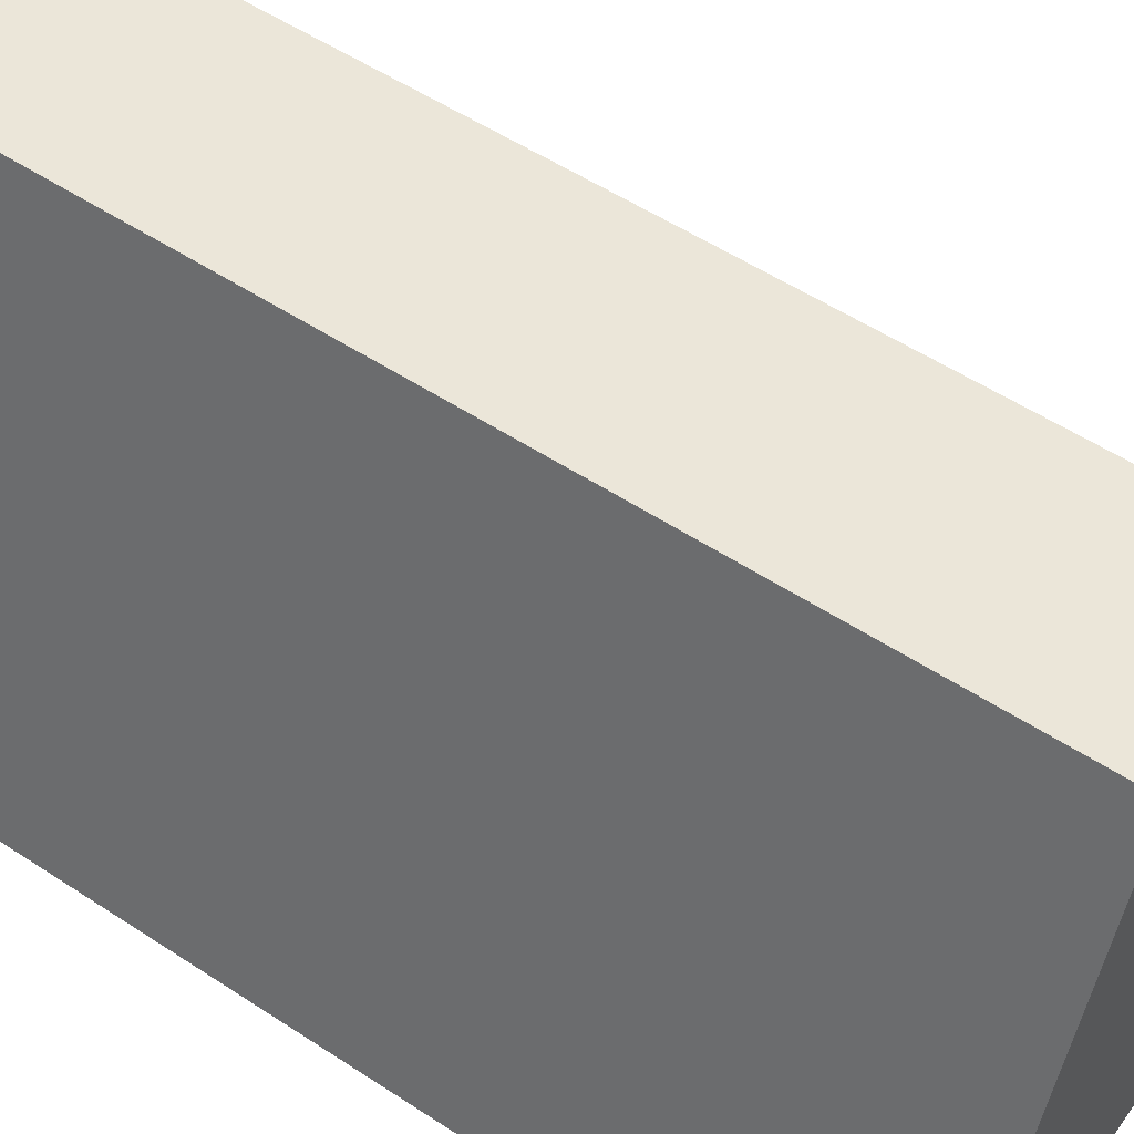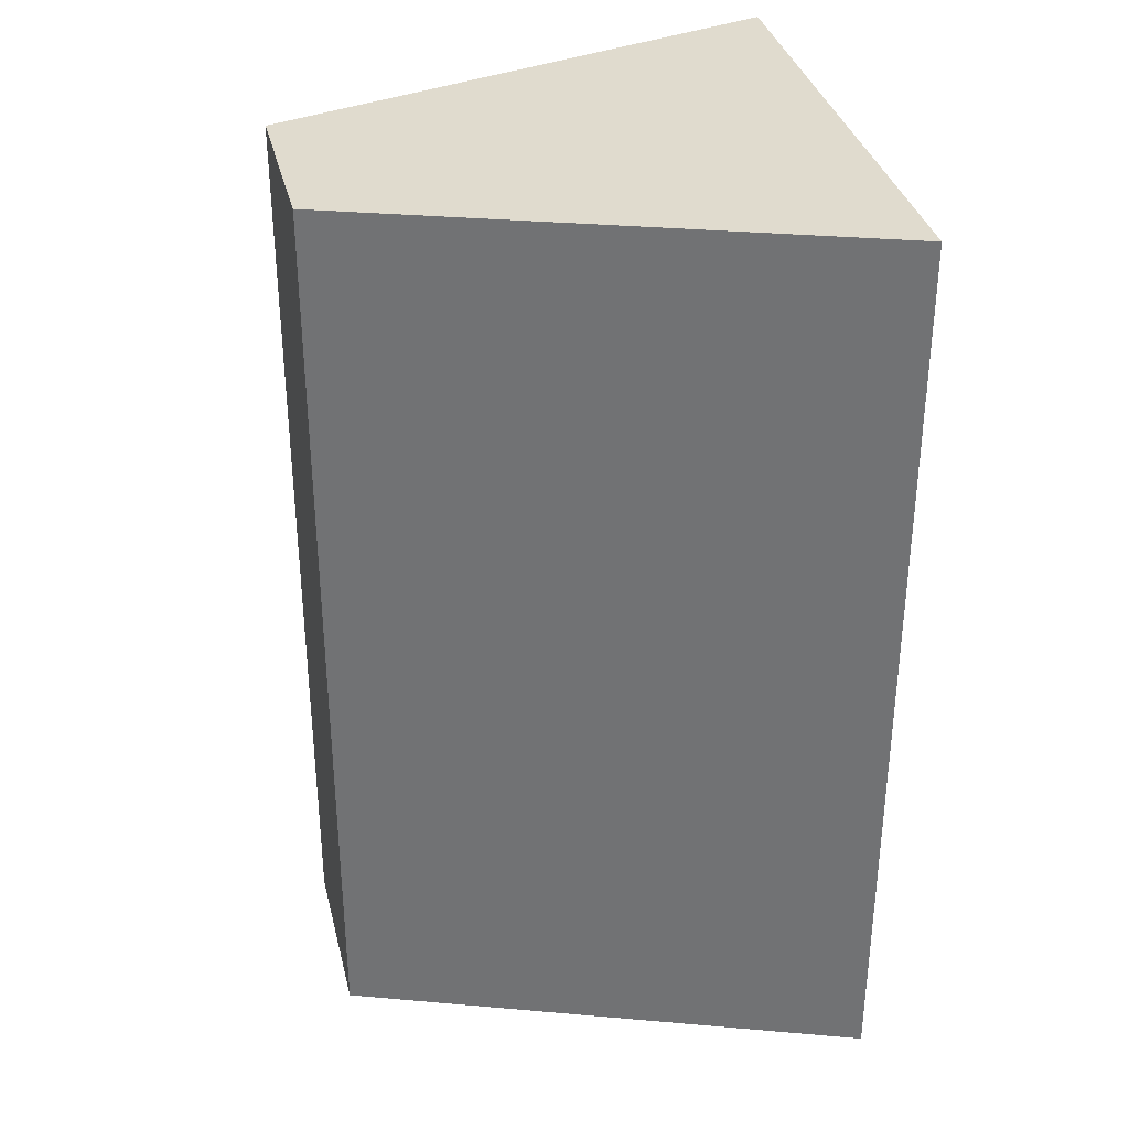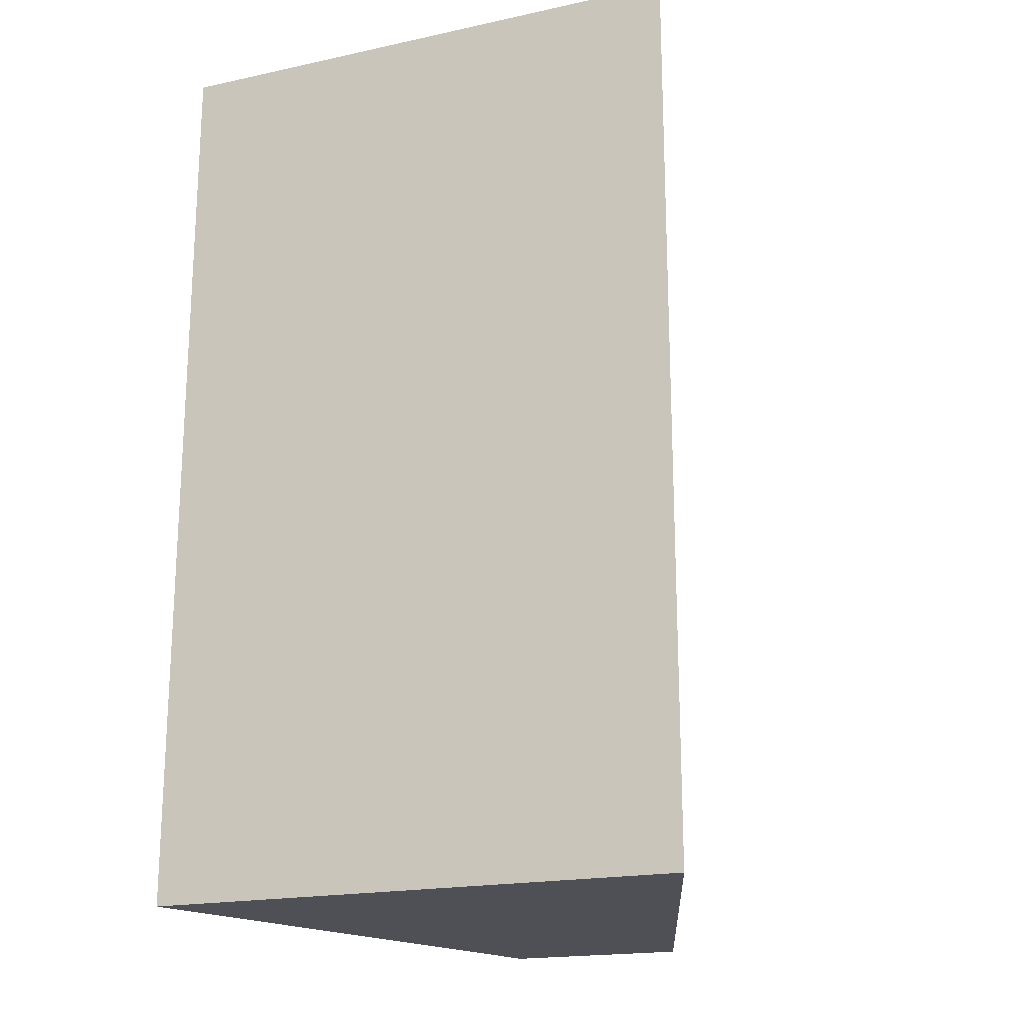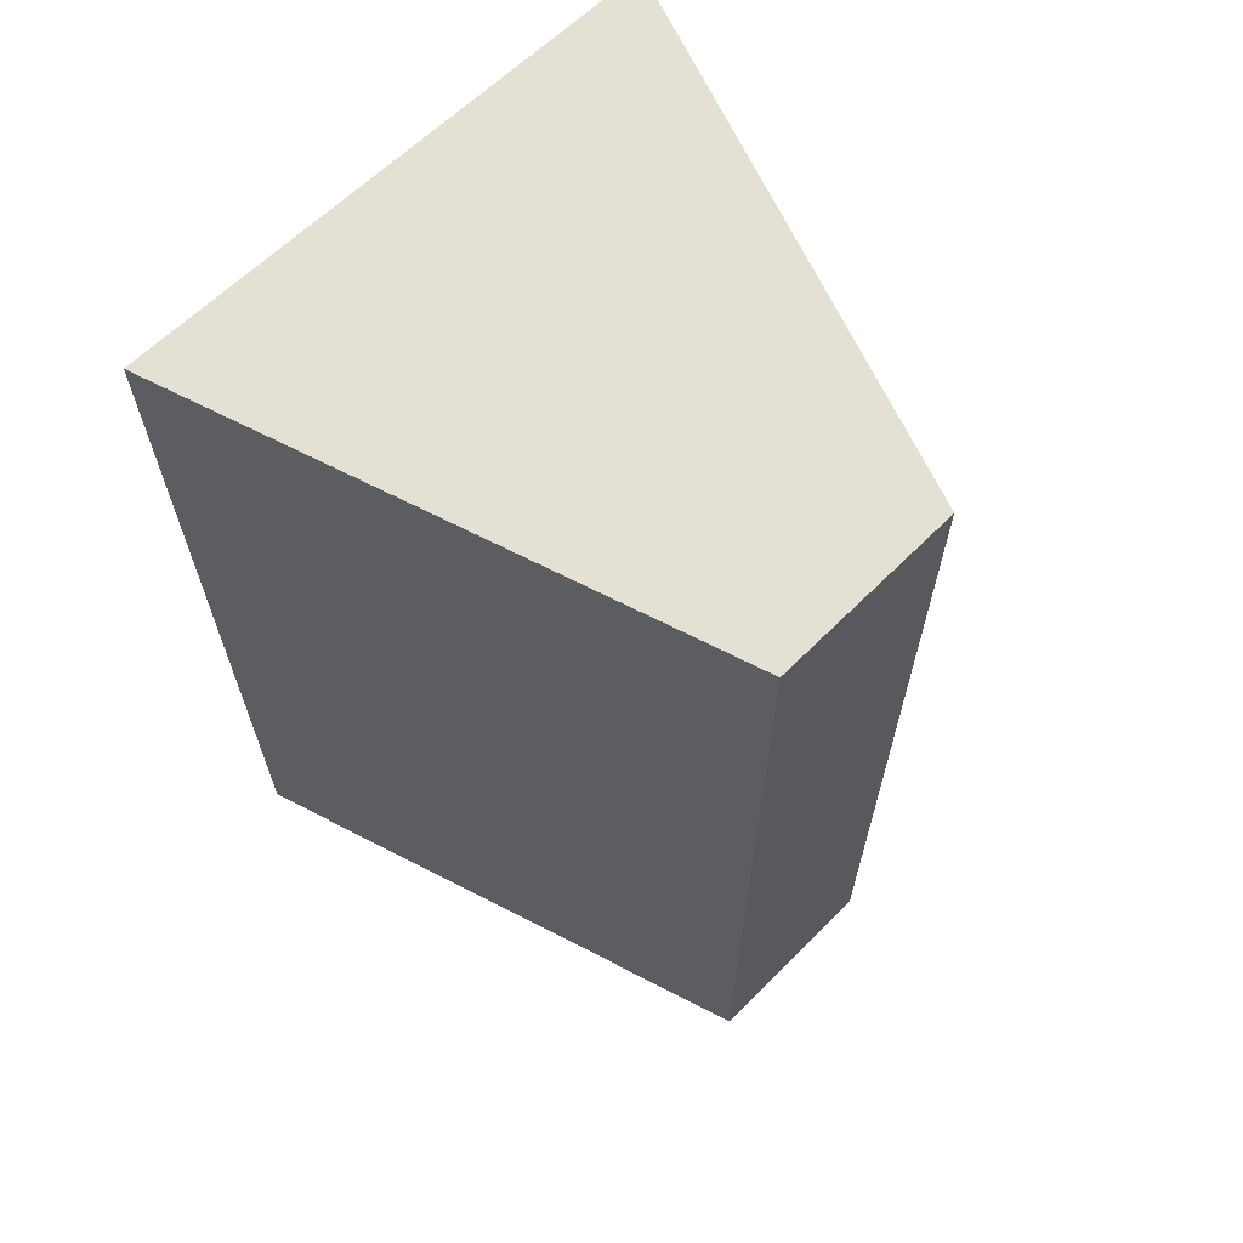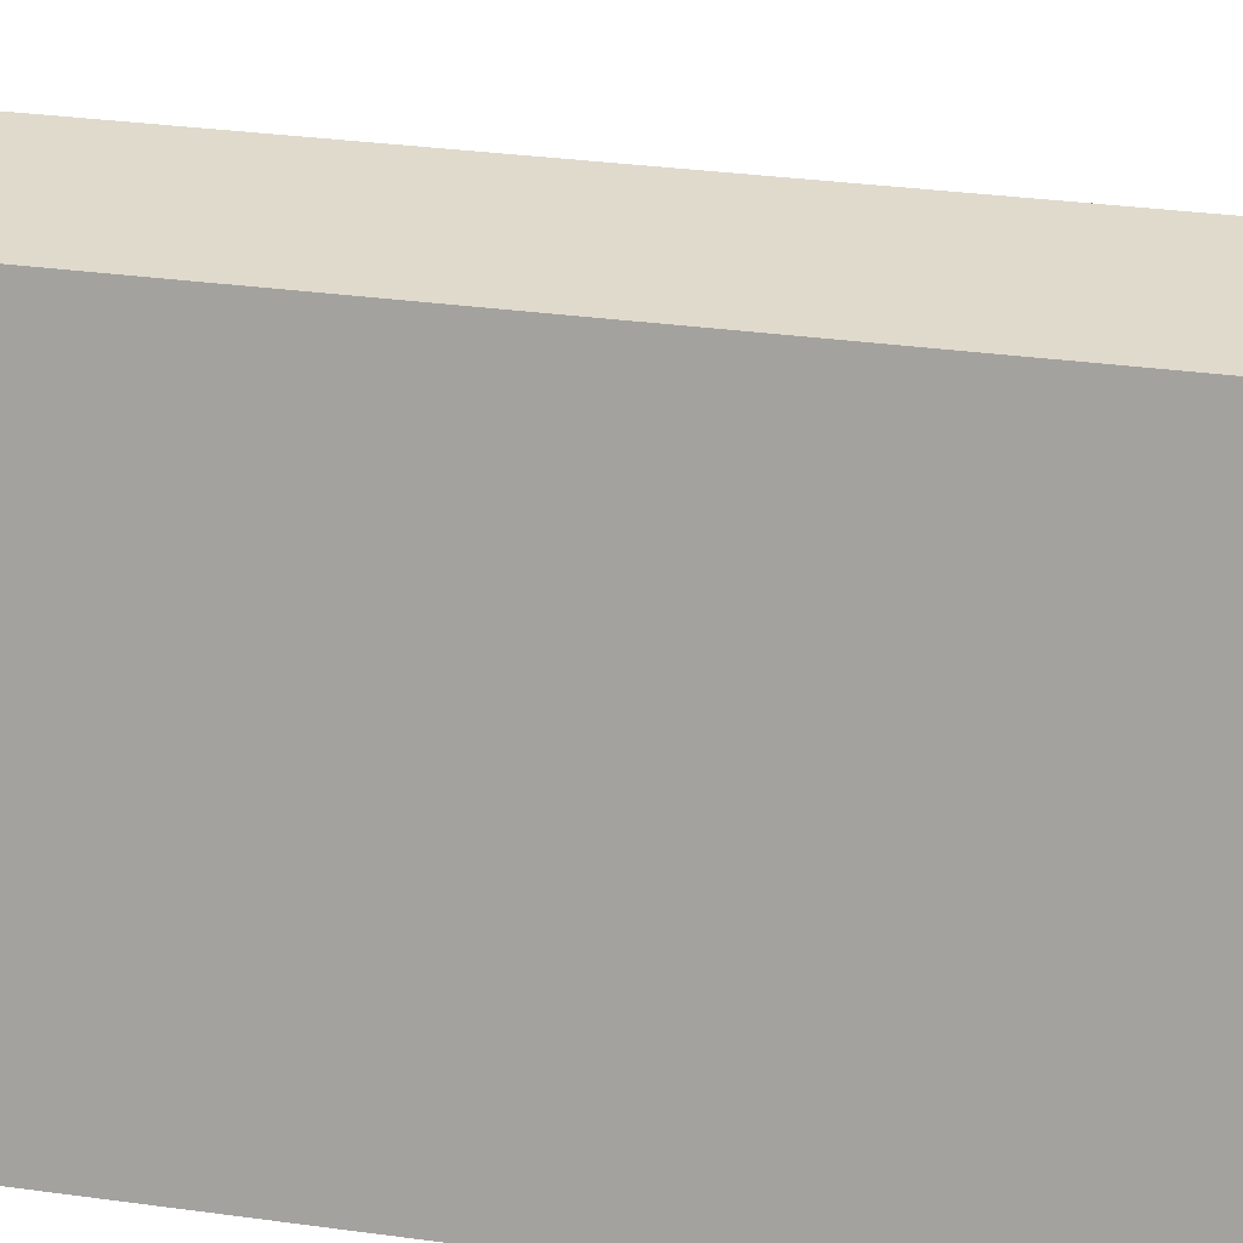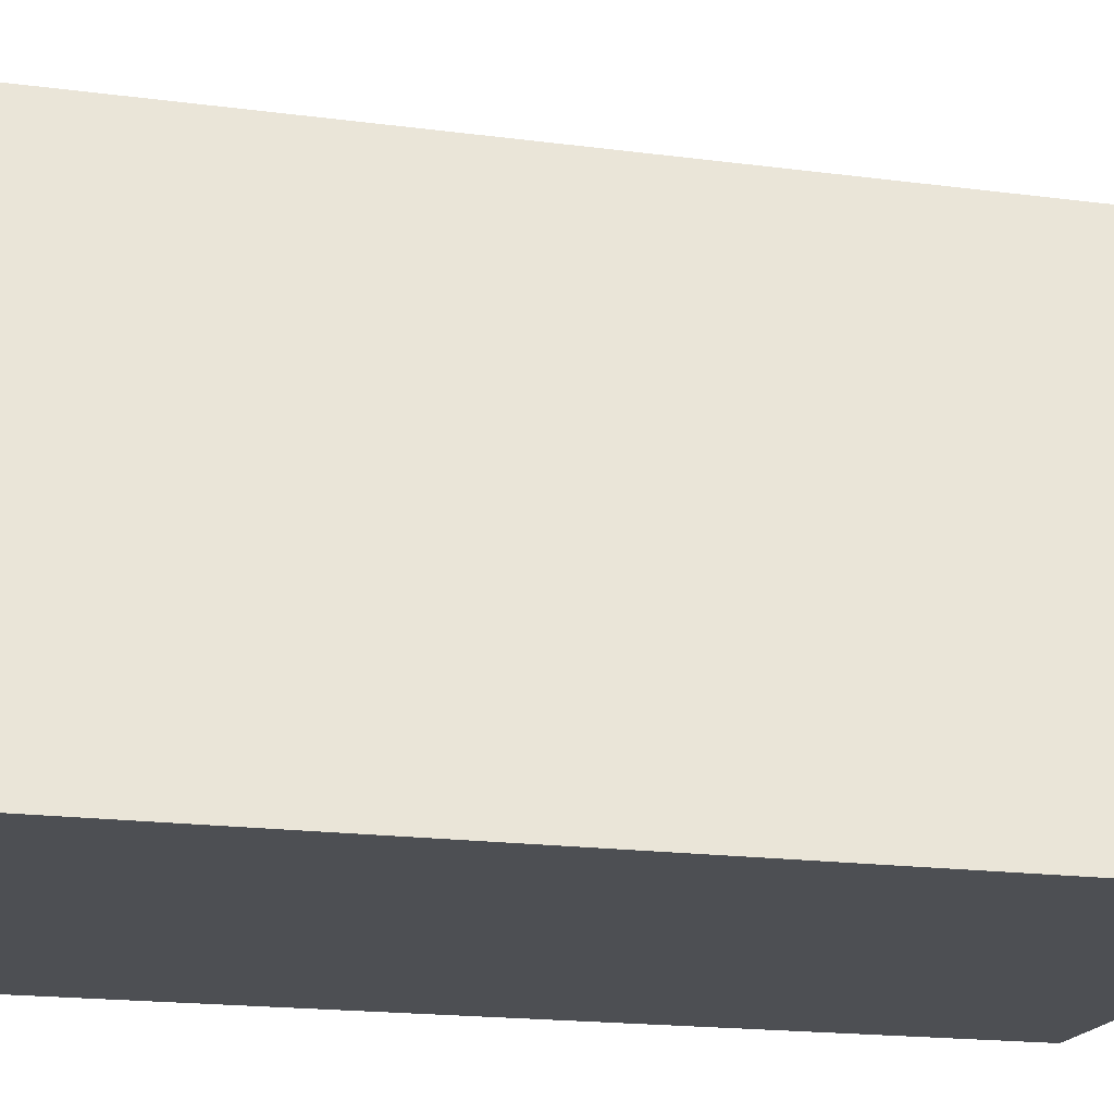
<metadata>
{"format":"obj","ext":"obj","renderer":"f3d","projection":"perspective","resolution":1024,"background":"white","views":[{"elev":54.3,"azim":124.9,"up":"+Z"},{"elev":33.6,"azim":77.8,"up":"+Y"},{"elev":-19.3,"azim":-157.9,"up":"+Y"},{"elev":65.6,"azim":-43.7,"up":"+Y"},{"elev":34.3,"azim":-79.7,"up":"+Z"},{"elev":-17.7,"azim":75.3,"up":"+Z"}]}
</metadata>
<code>
o #ID95
v -0.5277 0.5794 0.4992
v -0.5095 0.486 0.5522
v -0.5095 0.5794 0.5522
v -0.5277 0.486 0.4992
v -0.5277 0.486 0.4992
v -0.5277 0.5794 0.4992
v -0.5095 0.486 0.5522
v -0.5095 0.5794 0.5522
v -0.4726 0.486 0.4992
v -0.5095 0.486 0.5522
v -0.5277 0.486 0.4992
v -0.4907 0.486 0.5518
v -0.4907 0.486 0.5518
v -0.4726 0.486 0.4992
v -0.5095 0.486 0.5522
v -0.5277 0.486 0.4992
v -0.4907 0.5794 0.5518
v -0.5095 0.486 0.5522
v -0.4907 0.486 0.5518
v -0.5095 0.5794 0.5522
v -0.5095 0.5794 0.5522
v -0.4907 0.5794 0.5518
v -0.5095 0.486 0.5522
v -0.4907 0.486 0.5518
v -0.5095 0.5794 0.5522
v -0.4726 0.5794 0.4992
v -0.5277 0.5794 0.4992
v -0.4907 0.5794 0.5518
v -0.4907 0.5794 0.5518
v -0.5095 0.5794 0.5522
v -0.4726 0.5794 0.4992
v -0.5277 0.5794 0.4992
v -0.5277 0.5794 0.4992
v -0.4726 0.486 0.4992
v -0.5277 0.486 0.4992
v -0.4726 0.5794 0.4992
v -0.4726 0.5794 0.4992
v -0.5277 0.5794 0.4992
v -0.4726 0.486 0.4992
v -0.5277 0.486 0.4992
v -0.4726 0.486 0.4992
v -0.4907 0.5794 0.5518
v -0.4907 0.486 0.5518
v -0.4726 0.5794 0.4992
v -0.4726 0.5794 0.4992
v -0.4726 0.486 0.4992
v -0.4907 0.5794 0.5518
v -0.4907 0.486 0.5518
f 1 2 3
f 2 1 4
f 5 6 7
f 8 7 6
f 9 10 11
f 10 9 12
f 13 14 15
f 16 15 14
f 17 18 19
f 18 17 20
f 21 22 23
f 24 23 22
f 25 26 27
f 26 25 28
f 29 30 31
f 32 31 30
f 33 34 35
f 34 33 36
f 37 38 39
f 40 39 38
f 41 42 43
f 42 41 44
f 45 46 47
f 48 47 46

</code>
